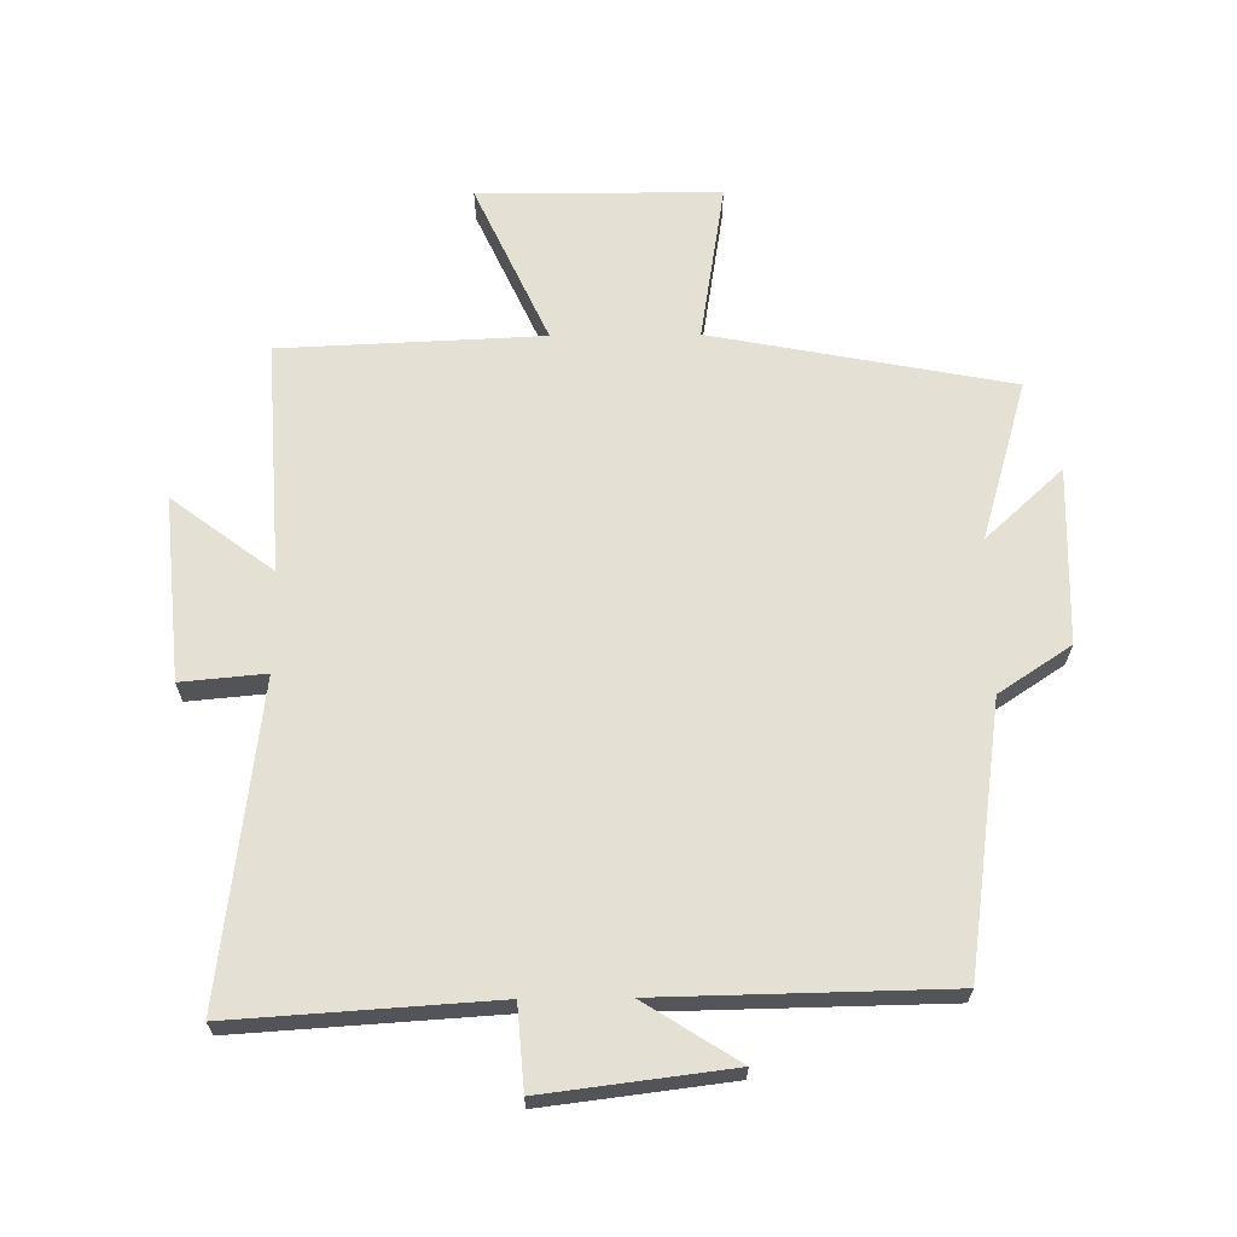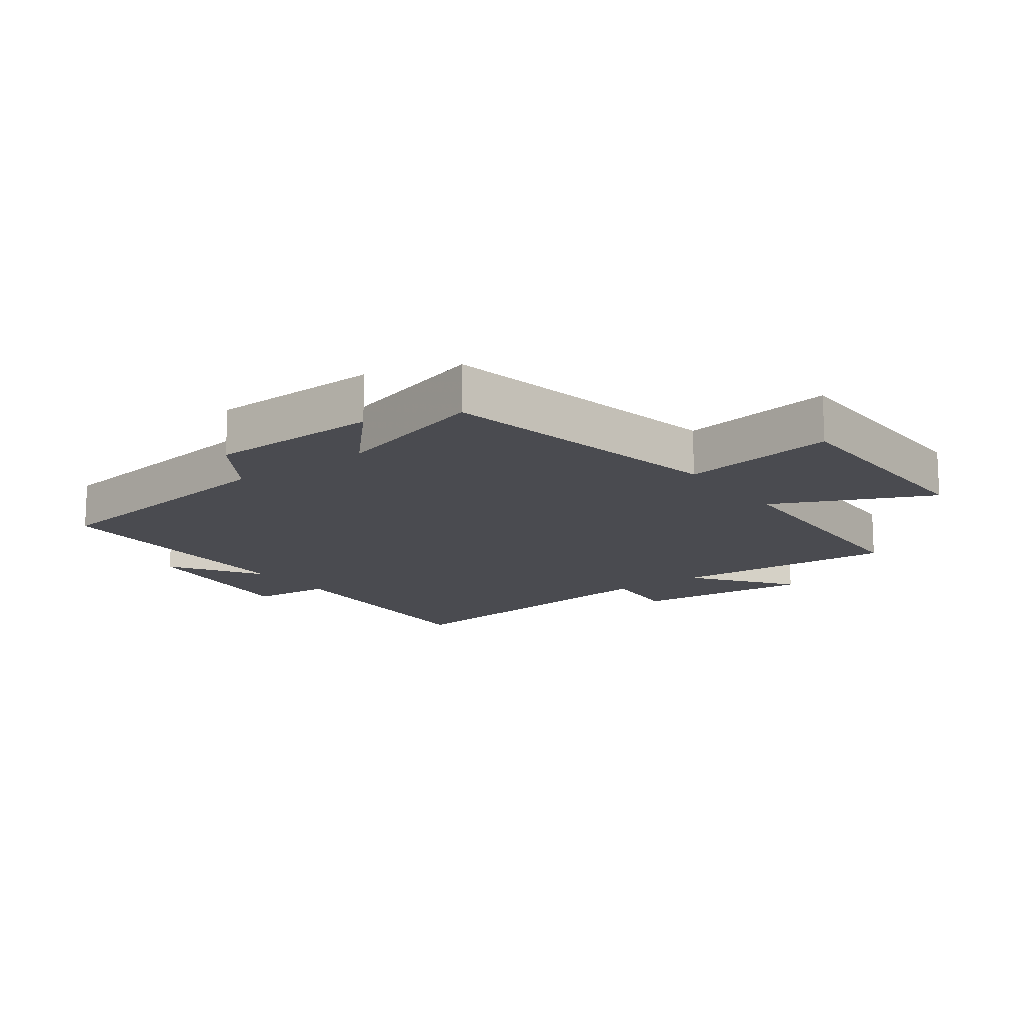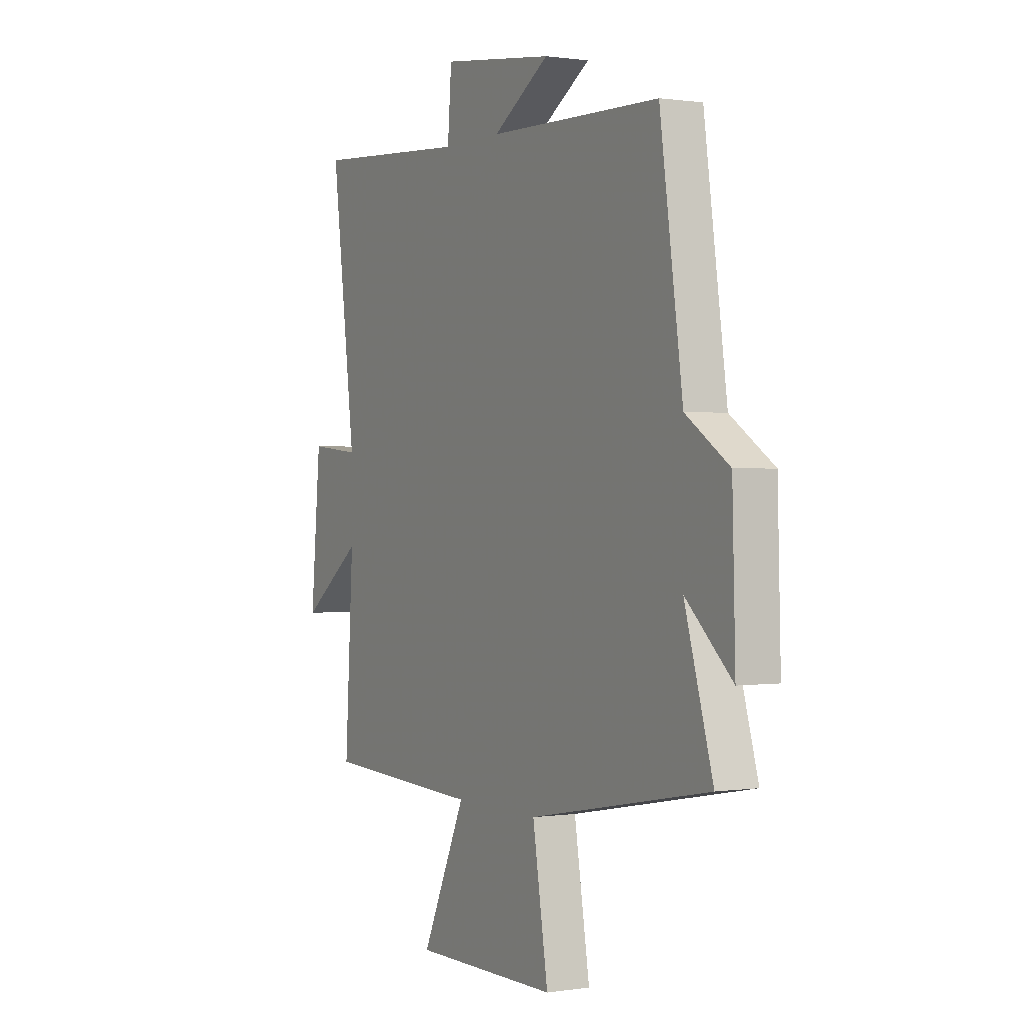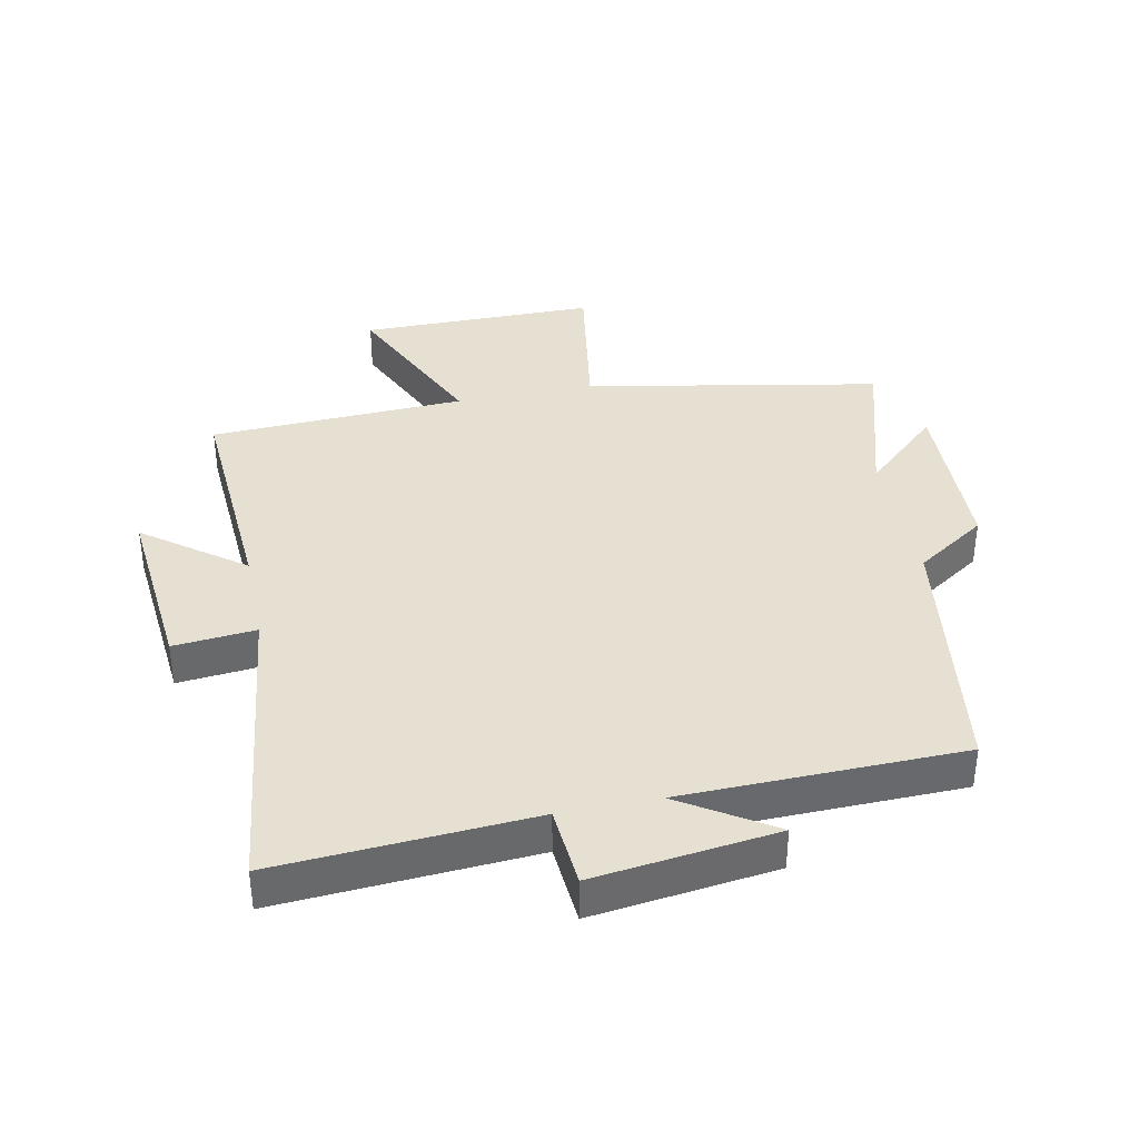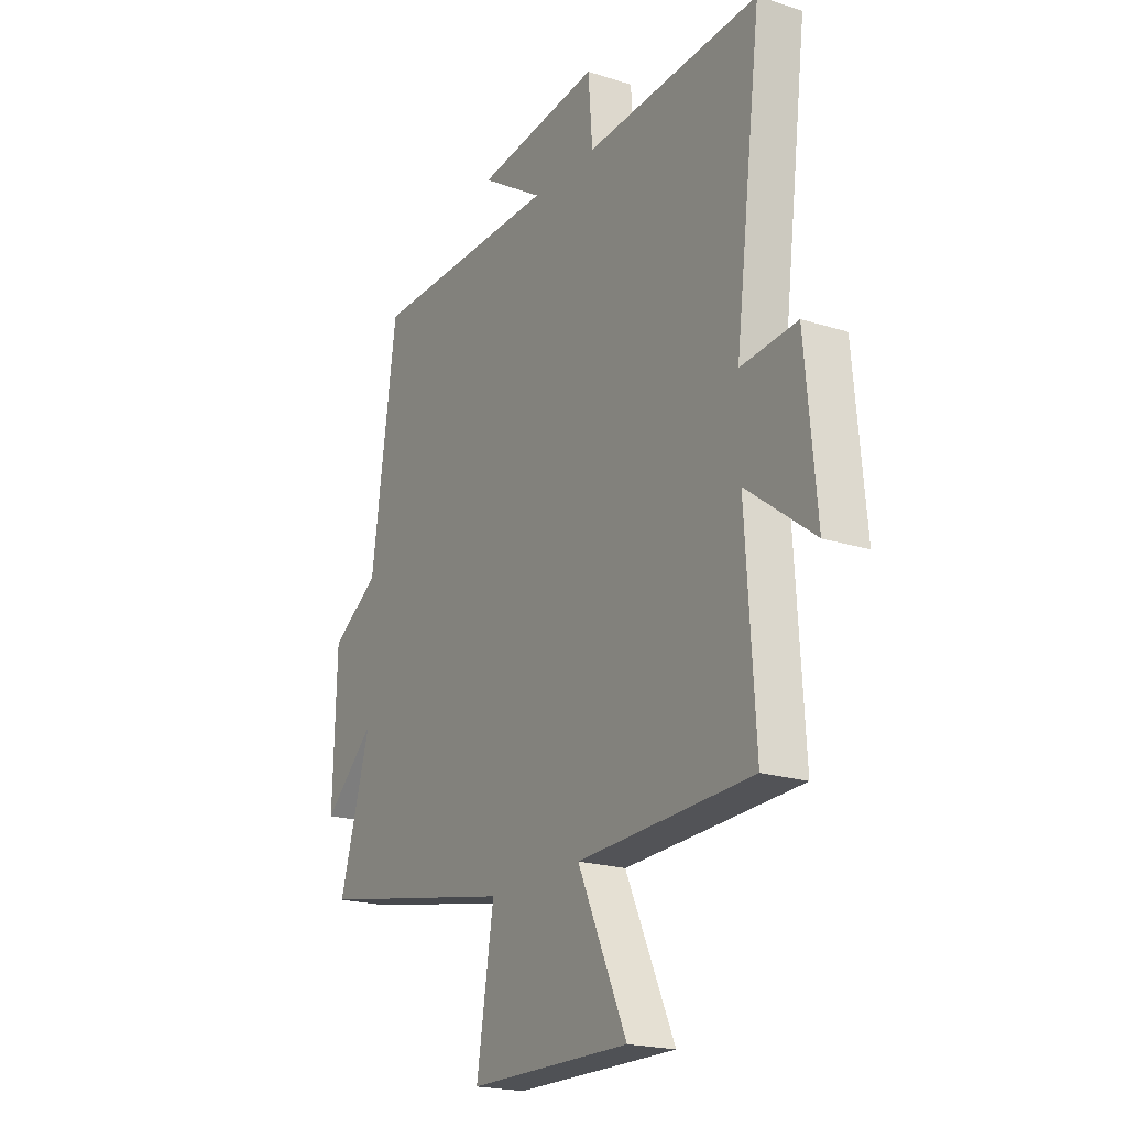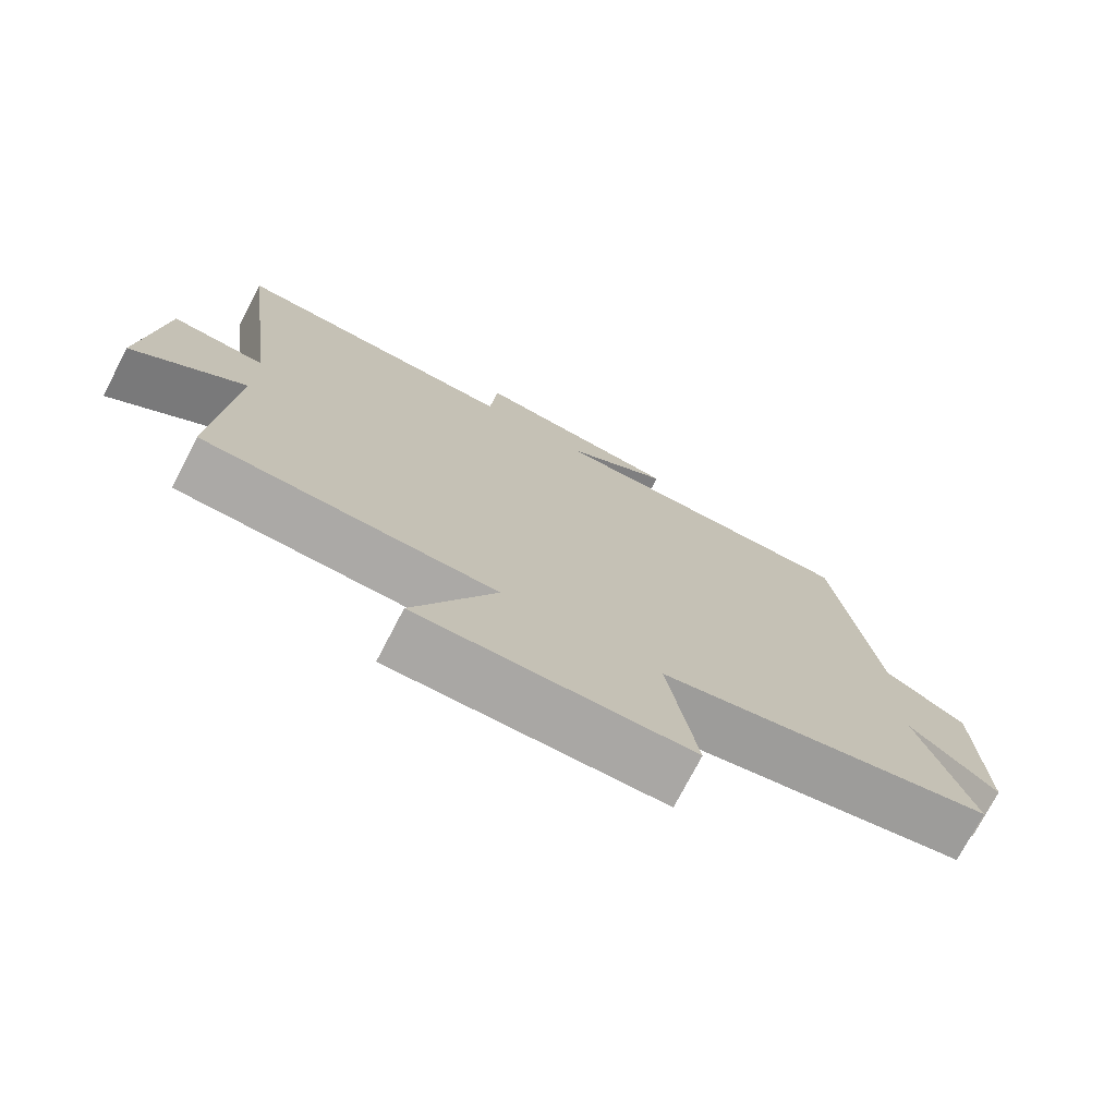
<metadata>
{"format":"obj","ext":"obj","renderer":"f3d","projection":"perspective","resolution":1024,"background":"white","views":[{"elev":65.7,"azim":-0.6,"up":"+Y"},{"elev":-14.6,"azim":126.5,"up":"+Y"},{"elev":0.7,"azim":60.7,"up":"+Z"},{"elev":37.7,"azim":-11.6,"up":"+Y"},{"elev":-20.3,"azim":-120.4,"up":"+Z"},{"elev":-74.9,"azim":-27.5,"up":"+Z"}]}
</metadata>
<code>
v -0.522 0.07 -0.483
v -0.5 0.07 -0.122
v -0.657 0.07 -0.24
v -0.631 0.07 0.046
v -0.5 0.07 0.034
v -0.562 0.07 0.526
v -0.157 0.07 0.5
v -0.147 0.07 0.629
v 0.143 0.07 0.593
v -0.003 0.07 0.5
v 0.441 0.07 0.492
v 0.5 0.07 0.076
v 0.612 0.07 0.002
v 0.62 0.07 -0.272
v 0.5 0.07 -0.162
v 0.573 0.07 -0.411
v 0.107 0.07 -0.5
v 0.147 0.07 -0.747
v -0.229 0.07 -0.749
v -0.115 0.07 -0.5
v -0.522 0 -0.483
v -0.5 0 -0.122
v -0.657 0 -0.24
v -0.631 0 0.046
v -0.5 0 0.034
v -0.562 0 0.526
v -0.157 0 0.5
v -0.147 0 0.629
v 0.143 0 0.593
v -0.003 0 0.5
v 0.441 0 0.492
v 0.5 0 0.076
v 0.612 0 0.002
v 0.62 0 -0.272
v 0.5 0 -0.162
v 0.573 0 -0.411
v 0.107 0 -0.5
v 0.147 0 -0.747
v -0.229 0 -0.749
v -0.115 0 -0.5
f 17 18 19 20
f 20 1 2
f 17 20 2
f 16 17 2
f 15 16 2
f 12 13 14 15
f 12 15 2
f 11 12 2
f 10 11 2
f 7 8 9 10
f 7 10 2 3
f 5 6 7
f 5 7 3
f 3 4 5
f 40 39 38 37
f 22 21 40
f 22 40 37
f 22 37 36
f 22 36 35
f 35 34 33 32
f 22 35 32
f 22 32 31
f 22 31 30
f 30 29 28 27
f 23 22 30 27
f 27 26 25
f 23 27 25
f 25 24 23
f 1 21 22 2
f 2 22 23 3
f 3 23 24 4
f 4 24 25 5
f 5 25 26 6
f 6 26 27 7
f 7 27 28 8
f 8 28 29 9
f 9 29 30 10
f 10 30 31 11
f 11 31 32 12
f 12 32 33 13
f 13 33 34 14
f 14 34 35 15
f 15 35 36 16
f 16 36 37 17
f 17 37 38 18
f 18 38 39 19
f 19 39 40 20
f 20 40 21 1

</code>
